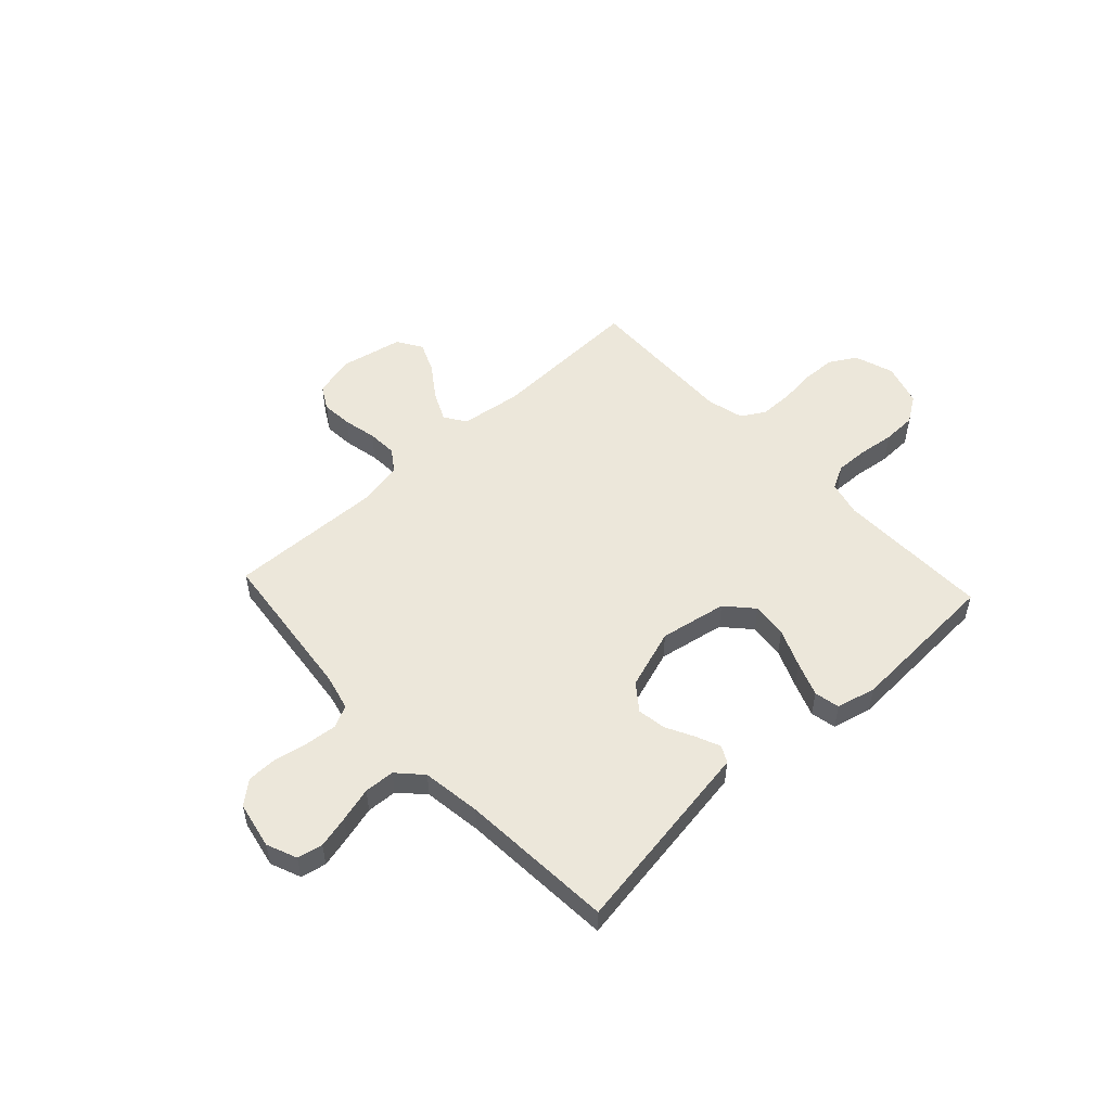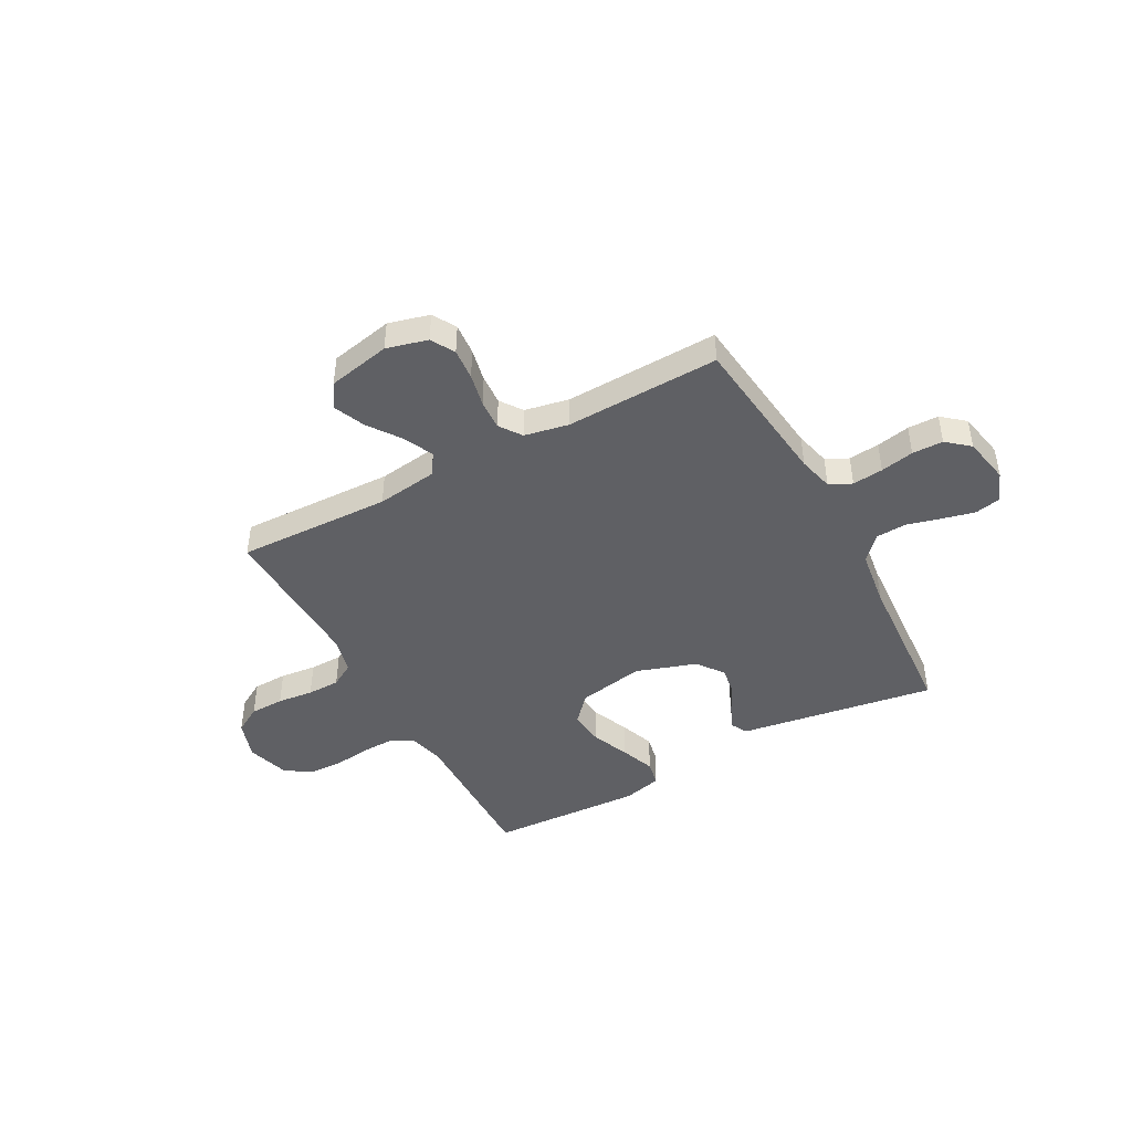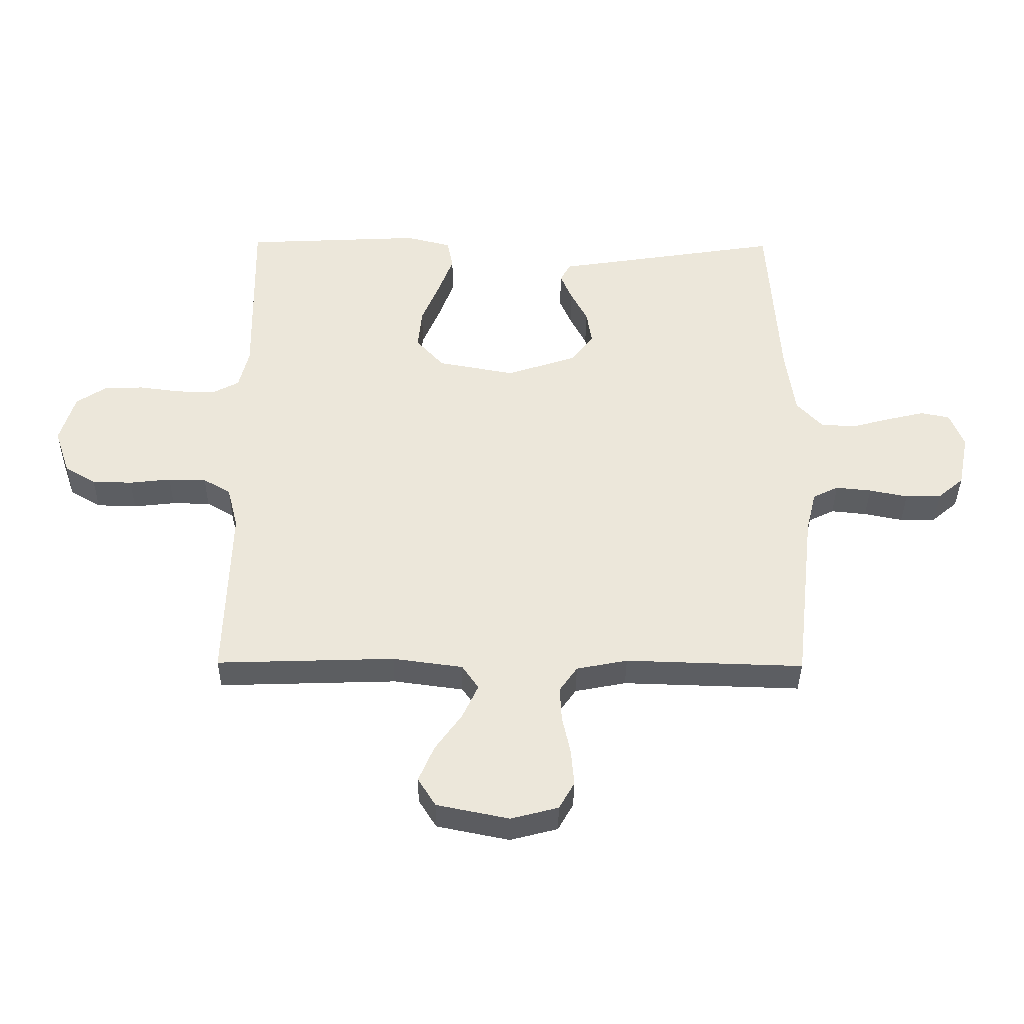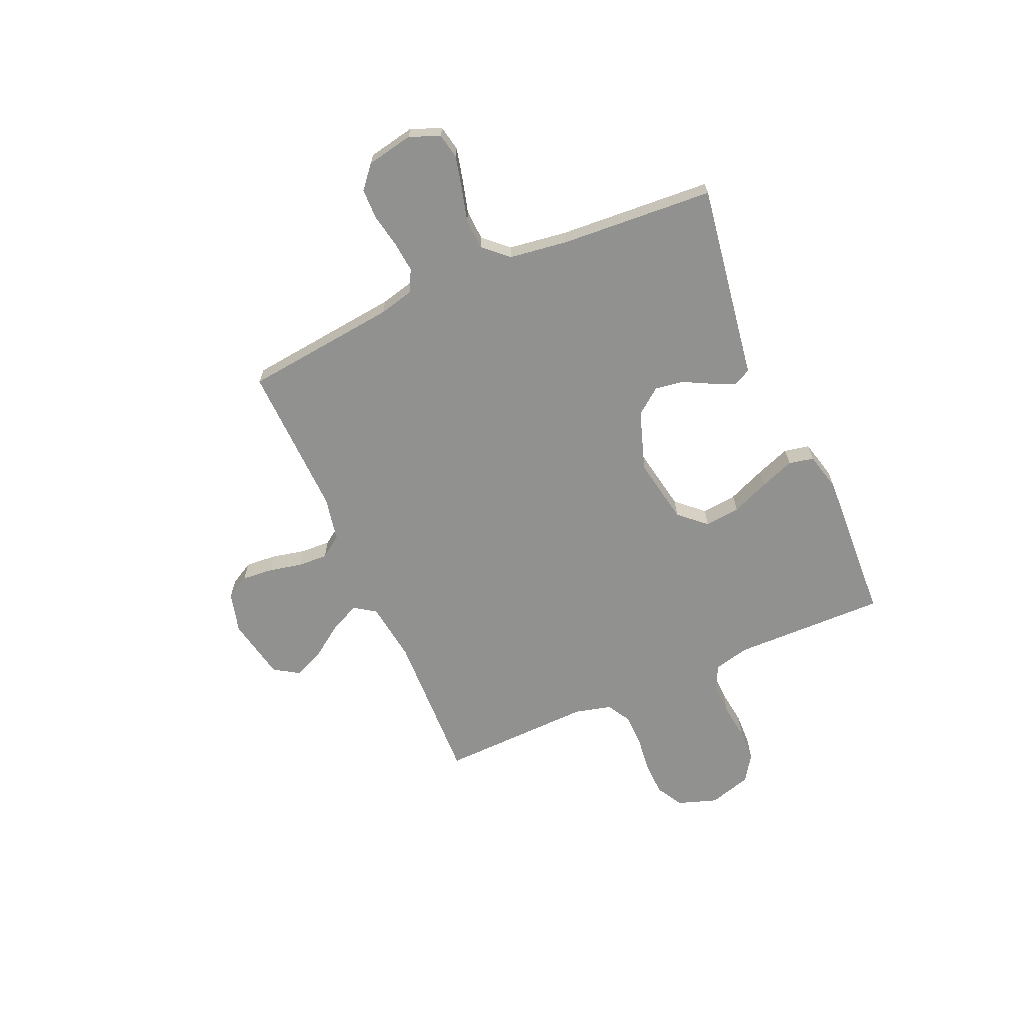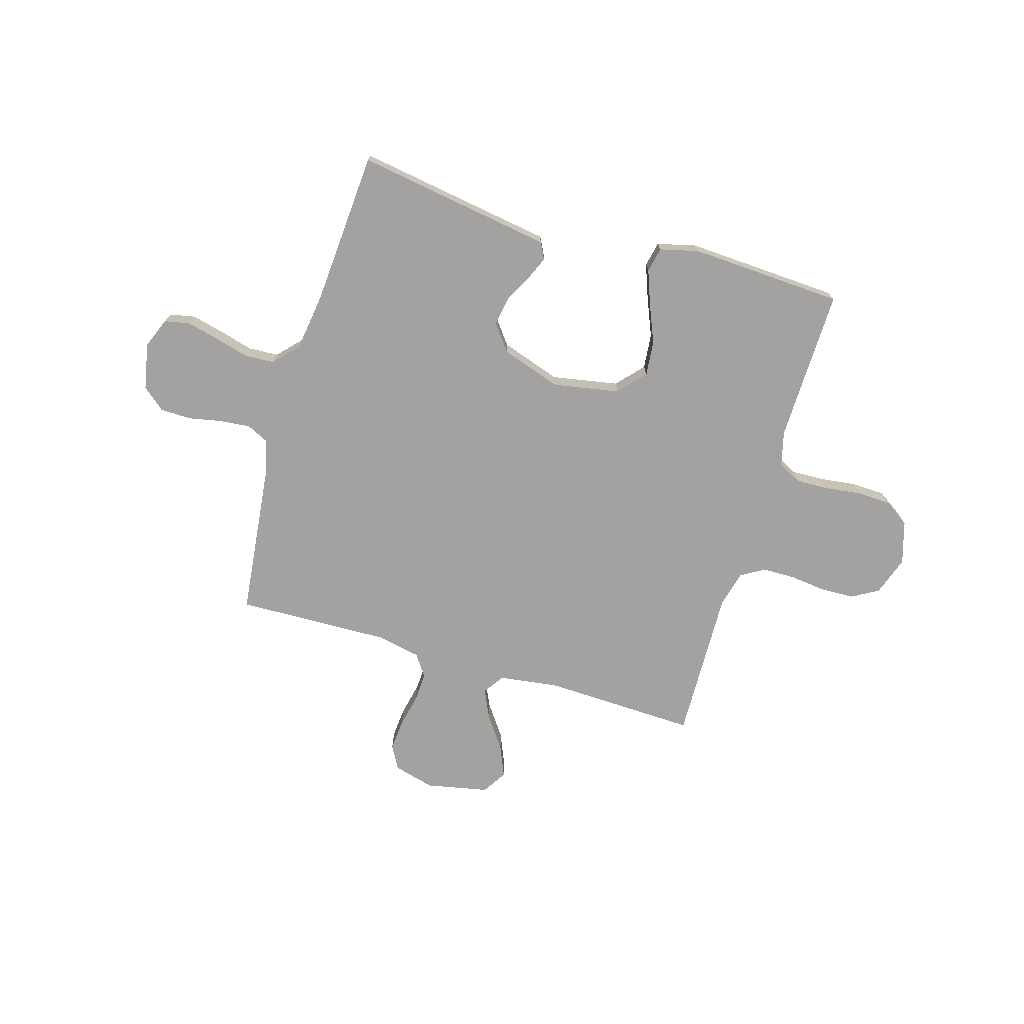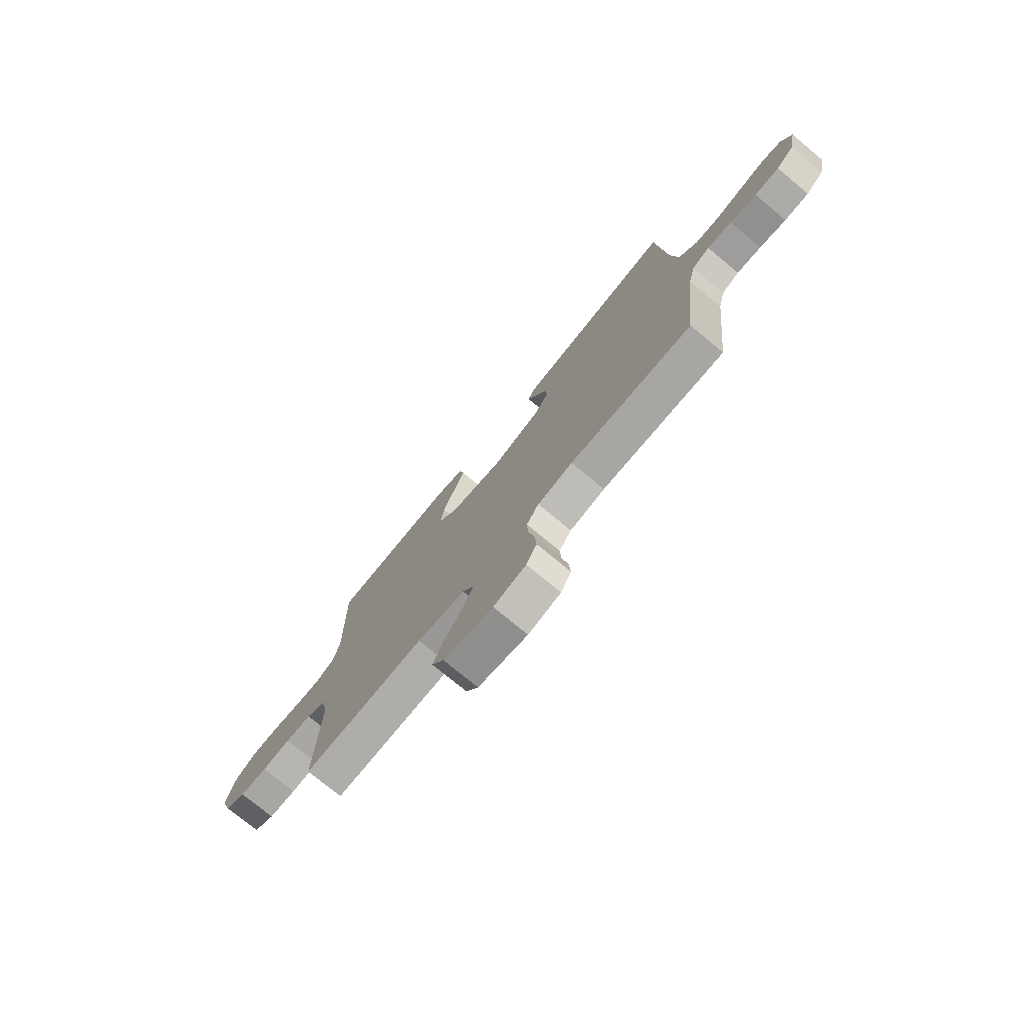
<metadata>
{"format":"obj","ext":"obj","renderer":"f3d","projection":"perspective","resolution":1024,"background":"white","views":[{"elev":52.6,"azim":-42.9,"up":"+Y"},{"elev":-44.7,"azim":-151.4,"up":"+Y"},{"elev":-37.7,"azim":179.4,"up":"+Z"},{"elev":-66.0,"azim":-66.4,"up":"+Y"},{"elev":-72.7,"azim":-16.6,"up":"+Y"},{"elev":-75.5,"azim":-129.6,"up":"+Z"}]}
</metadata>
<code>
v 0.5 0.07 -0.5
v 0.2 0.07 -0.49
v 0.082 0.07 -0.506
v 0.054 0.07 -0.547
v 0.081 0.07 -0.605
v 0.126 0.07 -0.668
v 0.152 0.07 -0.729
v 0.122 0.07 -0.777
v 0 0.07 -0.802
v -0.08 0.07 -0.781
v -0.106 0.07 -0.735
v -0.101 0.07 -0.674
v -0.087 0.07 -0.609
v -0.084 0.07 -0.551
v -0.114 0.07 -0.508
v -0.2 0.07 -0.491
v -0.5 0.07 -0.5
v -0.534 0.07 -0.2
v -0.551 0.07 -0.131
v -0.594 0.07 -0.11
v -0.654 0.07 -0.116
v -0.719 0.07 -0.129
v -0.779 0.07 -0.128
v -0.823 0.07 -0.091
v -0.841 0.07 0
v -0.817 0.07 0.059
v -0.768 0.07 0.069
v -0.706 0.07 0.054
v -0.639 0.07 0.036
v -0.58 0.07 0.039
v -0.536 0.07 0.086
v -0.52 0.07 0.2
v -0.5 0.07 0.5
v -0.2 0.07 0.453
v -0.116 0.07 0.44
v -0.099 0.07 0.408
v -0.119 0.07 0.361
v -0.147 0.07 0.307
v -0.156 0.07 0.251
v -0.117 0.07 0.2
v 0 0.07 0.161
v 0.13 0.07 0.185
v 0.177 0.07 0.237
v 0.17 0.07 0.306
v 0.139 0.07 0.38
v 0.114 0.07 0.447
v 0.124 0.07 0.496
v 0.2 0.07 0.515
v 0.5 0.07 0.5
v 0.495 0.07 0.2
v 0.512 0.07 0.132
v 0.558 0.07 0.108
v 0.622 0.07 0.11
v 0.692 0.07 0.119
v 0.758 0.07 0.117
v 0.809 0.07 0.083
v 0.834 0.07 0
v 0.808 0.07 -0.077
v 0.756 0.07 -0.107
v 0.689 0.07 -0.109
v 0.619 0.07 -0.101
v 0.555 0.07 -0.102
v 0.509 0.07 -0.129
v 0.491 0.07 -0.2
v 0.5 0 -0.5
v 0.2 0 -0.49
v 0.082 0 -0.506
v 0.054 0 -0.547
v 0.081 0 -0.605
v 0.126 0 -0.668
v 0.152 0 -0.729
v 0.122 0 -0.777
v 0 0 -0.802
v -0.08 0 -0.781
v -0.106 0 -0.735
v -0.101 0 -0.674
v -0.087 0 -0.609
v -0.084 0 -0.551
v -0.114 0 -0.508
v -0.2 0 -0.491
v -0.5 0 -0.5
v -0.534 0 -0.2
v -0.551 0 -0.131
v -0.594 0 -0.11
v -0.654 0 -0.116
v -0.719 0 -0.129
v -0.779 0 -0.128
v -0.823 0 -0.091
v -0.841 0 0
v -0.817 0 0.059
v -0.768 0 0.069
v -0.706 0 0.054
v -0.639 0 0.036
v -0.58 0 0.039
v -0.536 0 0.086
v -0.52 0 0.2
v -0.5 0 0.5
v -0.2 0 0.453
v -0.116 0 0.44
v -0.099 0 0.408
v -0.119 0 0.361
v -0.147 0 0.307
v -0.156 0 0.251
v -0.117 0 0.2
v 0 0 0.161
v 0.13 0 0.185
v 0.177 0 0.237
v 0.17 0 0.306
v 0.139 0 0.38
v 0.114 0 0.447
v 0.124 0 0.496
v 0.2 0 0.515
v 0.5 0 0.5
v 0.495 0 0.2
v 0.512 0 0.132
v 0.558 0 0.108
v 0.622 0 0.11
v 0.692 0 0.119
v 0.758 0 0.117
v 0.809 0 0.083
v 0.834 0 0
v 0.808 0 -0.077
v 0.756 0 -0.107
v 0.689 0 -0.109
v 0.619 0 -0.101
v 0.555 0 -0.102
v 0.509 0 -0.129
v 0.491 0 -0.2
f 59 60 61
f 58 59 61
f 57 58 61
f 56 57 61
f 55 56 61
f 54 55 61
f 53 54 61
f 52 53 61 62
f 51 52 62 63
f 48 49 50
f 47 48 50
f 46 47 50
f 45 46 50
f 44 45 50
f 51 63 64
f 50 51 64
f 44 50 64
f 43 44 64
f 36 37 38
f 35 36 38
f 34 35 38
f 34 38 39
f 33 34 39
f 32 33 39
f 31 32 39 40
f 27 28 29
f 26 27 29
f 25 26 29
f 24 25 29
f 23 24 29
f 22 23 29
f 21 22 29
f 20 21 29 30
f 31 40 41
f 30 31 41
f 20 30 41
f 19 20 41
f 11 12 13
f 10 11 13
f 9 10 13
f 8 9 13
f 7 8 13
f 6 7 13
f 5 6 13
f 4 5 13 14
f 3 4 14 15
f 64 1 2
f 43 64 2
f 42 43 2
f 3 15 16
f 2 3 16
f 42 2 16
f 41 42 16
f 19 41 16
f 18 19 16
f 16 17 18
f 125 124 123
f 125 123 122
f 125 122 121
f 125 121 120
f 125 120 119
f 125 119 118
f 125 118 117
f 126 125 117 116
f 127 126 116 115
f 114 113 112
f 114 112 111
f 114 111 110
f 114 110 109
f 114 109 108
f 128 127 115
f 128 115 114
f 128 114 108
f 128 108 107
f 102 101 100
f 102 100 99
f 102 99 98
f 103 102 98
f 103 98 97
f 103 97 96
f 104 103 96 95
f 93 92 91
f 93 91 90
f 93 90 89
f 93 89 88
f 93 88 87
f 93 87 86
f 93 86 85
f 94 93 85 84
f 105 104 95
f 105 95 94
f 105 94 84
f 105 84 83
f 77 76 75
f 77 75 74
f 77 74 73
f 77 73 72
f 77 72 71
f 77 71 70
f 77 70 69
f 78 77 69 68
f 79 78 68 67
f 66 65 128
f 66 128 107
f 66 107 106
f 80 79 67
f 80 67 66
f 80 66 106
f 80 106 105
f 80 105 83
f 80 83 82
f 82 81 80
f 1 65 66 2
f 2 66 67 3
f 3 67 68 4
f 4 68 69 5
f 5 69 70 6
f 6 70 71 7
f 7 71 72 8
f 8 72 73 9
f 9 73 74 10
f 10 74 75 11
f 11 75 76 12
f 12 76 77 13
f 13 77 78 14
f 14 78 79 15
f 15 79 80 16
f 16 80 81 17
f 17 81 82 18
f 18 82 83 19
f 19 83 84 20
f 20 84 85 21
f 21 85 86 22
f 22 86 87 23
f 23 87 88 24
f 24 88 89 25
f 25 89 90 26
f 26 90 91 27
f 27 91 92 28
f 28 92 93 29
f 29 93 94 30
f 30 94 95 31
f 31 95 96 32
f 32 96 97 33
f 33 97 98 34
f 34 98 99 35
f 35 99 100 36
f 36 100 101 37
f 37 101 102 38
f 38 102 103 39
f 39 103 104 40
f 40 104 105 41
f 41 105 106 42
f 42 106 107 43
f 43 107 108 44
f 44 108 109 45
f 45 109 110 46
f 46 110 111 47
f 47 111 112 48
f 48 112 113 49
f 49 113 114 50
f 50 114 115 51
f 51 115 116 52
f 52 116 117 53
f 53 117 118 54
f 54 118 119 55
f 55 119 120 56
f 56 120 121 57
f 57 121 122 58
f 58 122 123 59
f 59 123 124 60
f 60 124 125 61
f 61 125 126 62
f 62 126 127 63
f 63 127 128 64
f 64 128 65 1

</code>
